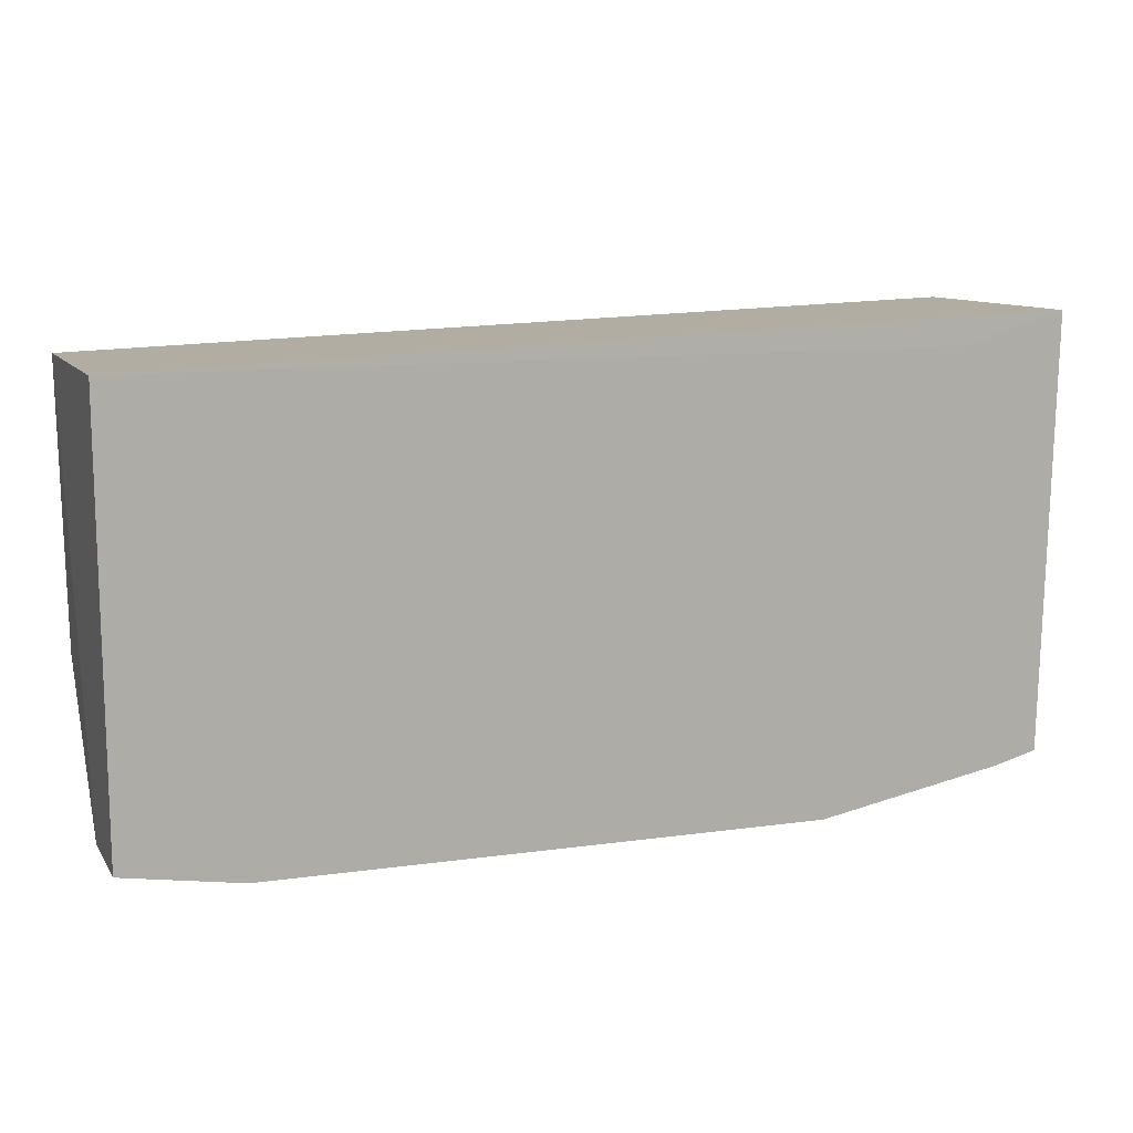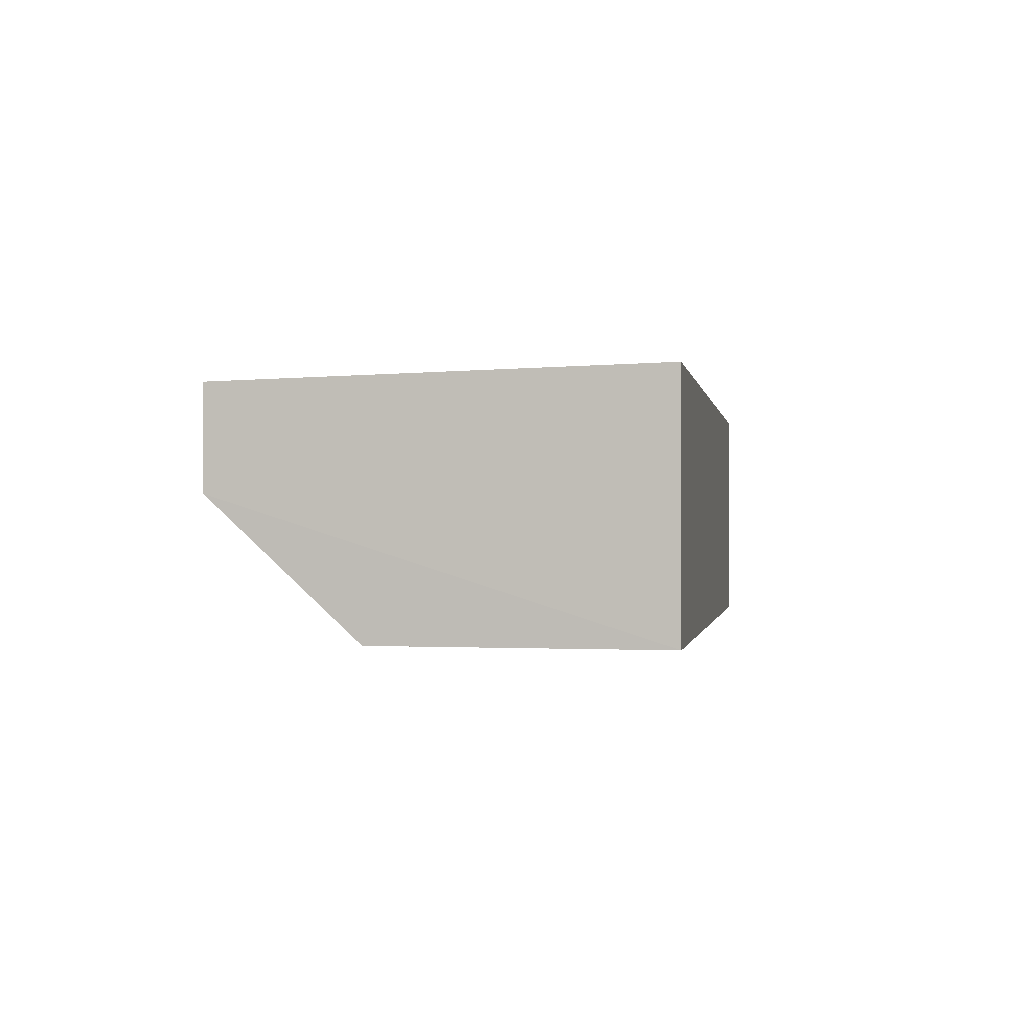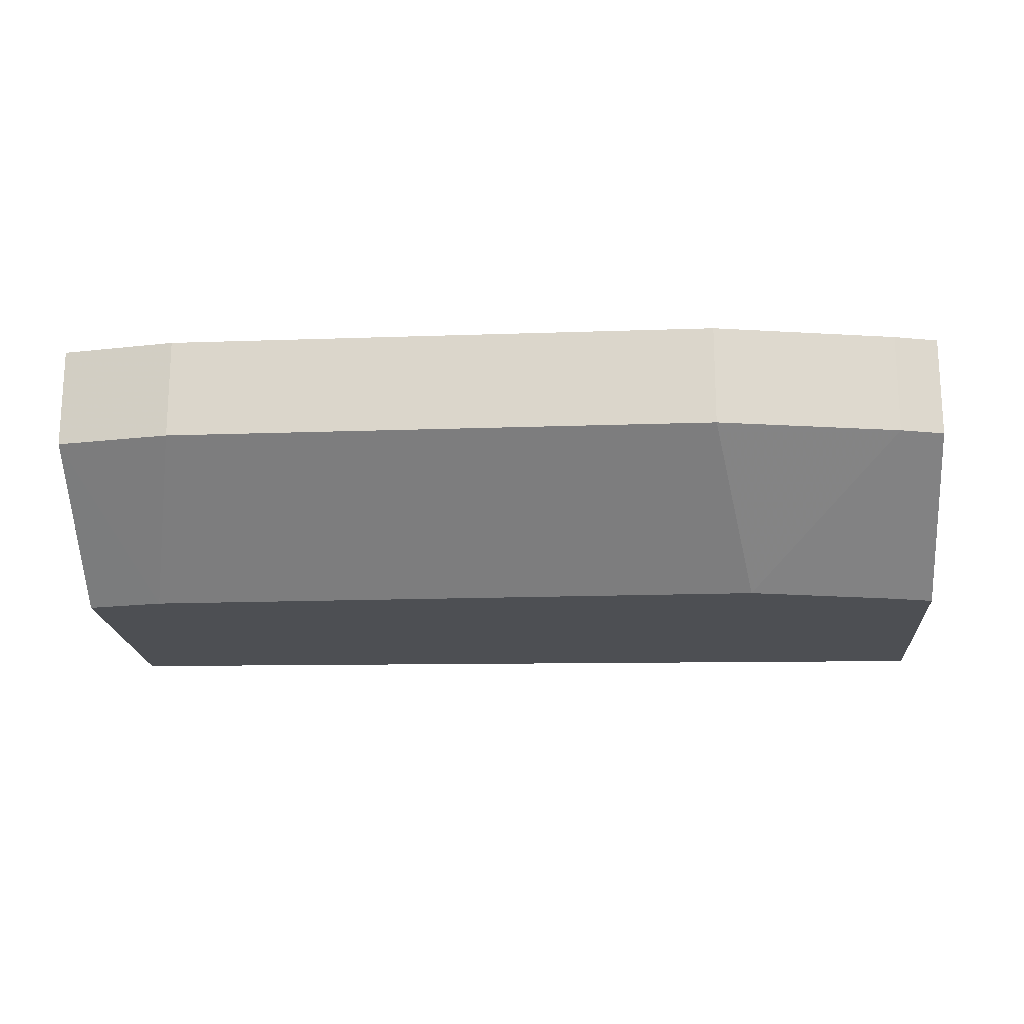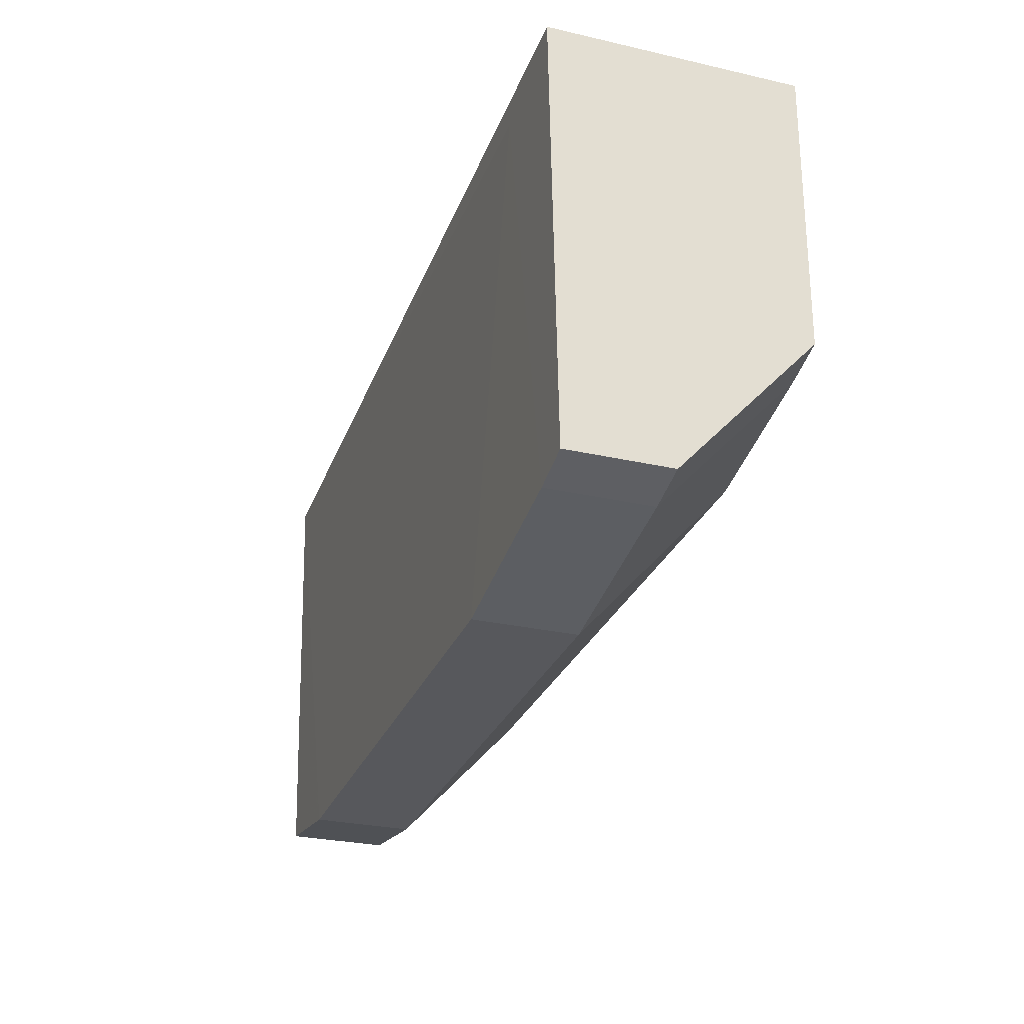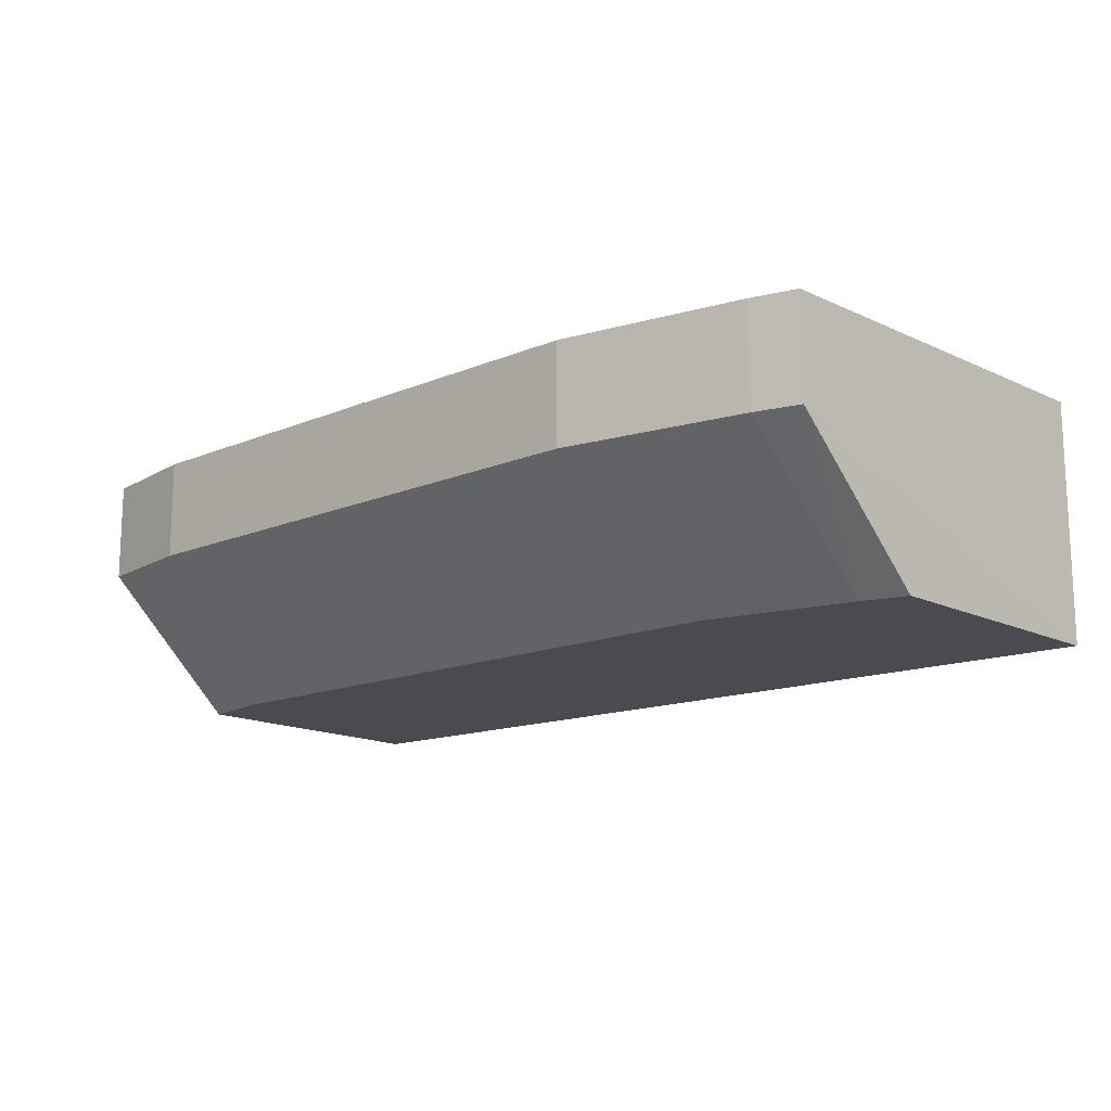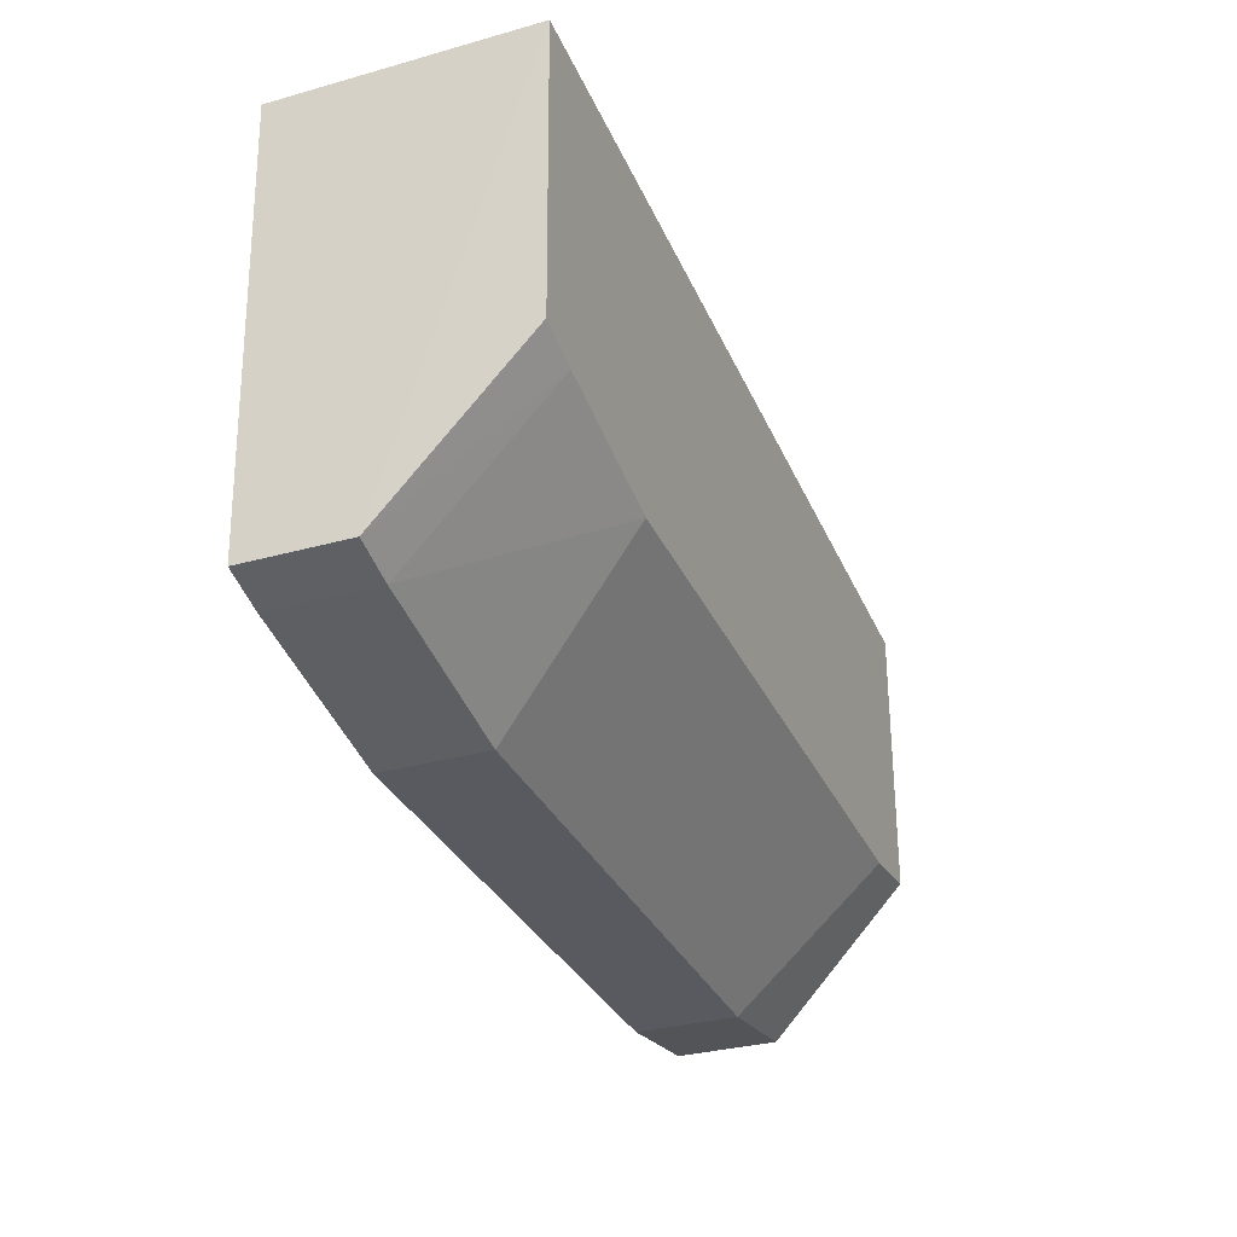
<metadata>
{"format":"obj","ext":"obj","renderer":"f3d","projection":"perspective","resolution":1024,"background":"white","views":[{"elev":10.2,"azim":-20.0,"up":"+Y"},{"elev":-0.6,"azim":101.5,"up":"+Z"},{"elev":-17.7,"azim":3.9,"up":"+Z"},{"elev":-28.4,"azim":71.1,"up":"+Y"},{"elev":-14.6,"azim":42.3,"up":"+Z"},{"elev":-31.9,"azim":111.4,"up":"+Y"}]}
</metadata>
<code>
o ../../../cover040
v 36.72 7.432 -10.69
v 36.64 1.027 -10.83
v 36.72 7.432 -14.33
v 23.22 6.925 -14.33
v 23.22 6.925 -10.69
v 33.79 2.569 -14.33
v 33.23 0.3275 -10.83
v 36.64 3.232 -14.33
v 35.18 6.971 -10.69
v 23.29 0.6008 -12.33
v 35.97 0.849 -12.33
v 36.64 1.027 -12.33
v 23.29 0.6008 -10.83
v 23.31 2.759 -14.33
v 35.97 0.849 -10.83
v 35.98 3.048 -14.33
v 33.23 0.3275 -12.33
v 25.02 0.3275 -12.33
v 25.02 0.3275 -10.83
v 24.46 2.569 -14.33
f 1 3 4
f 5 1 4
f 6 4 3
f 8 6 3
f 9 2 1
f 9 1 5
f 9 5 7
f 10 5 4
f 12 8 3
f 12 1 2
f 12 3 1
f 13 5 10
f 14 10 4
f 14 4 6
f 15 7 11
f 15 9 7
f 15 2 9
f 15 12 2
f 15 11 12
f 16 11 6
f 16 6 8
f 16 12 11
f 16 8 12
f 17 6 11
f 17 11 7
f 18 13 10
f 18 17 7
f 19 7 5
f 19 5 13
f 19 18 7
f 19 13 18
f 20 18 10
f 20 10 14
f 20 14 6
f 20 6 17
f 20 17 18

</code>
